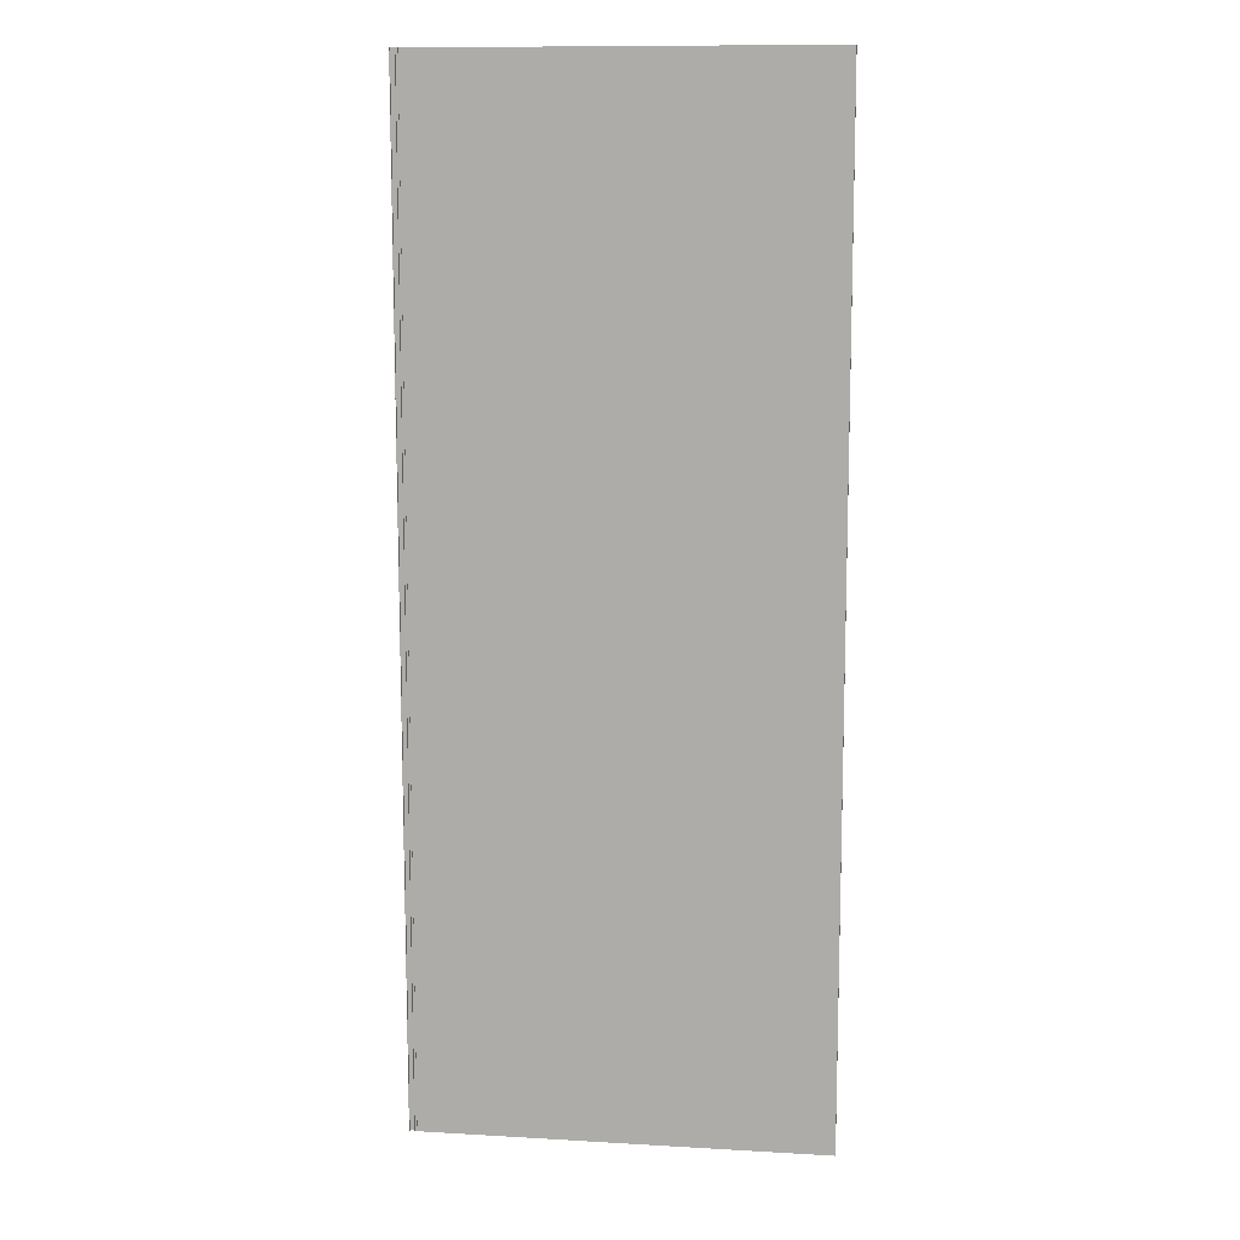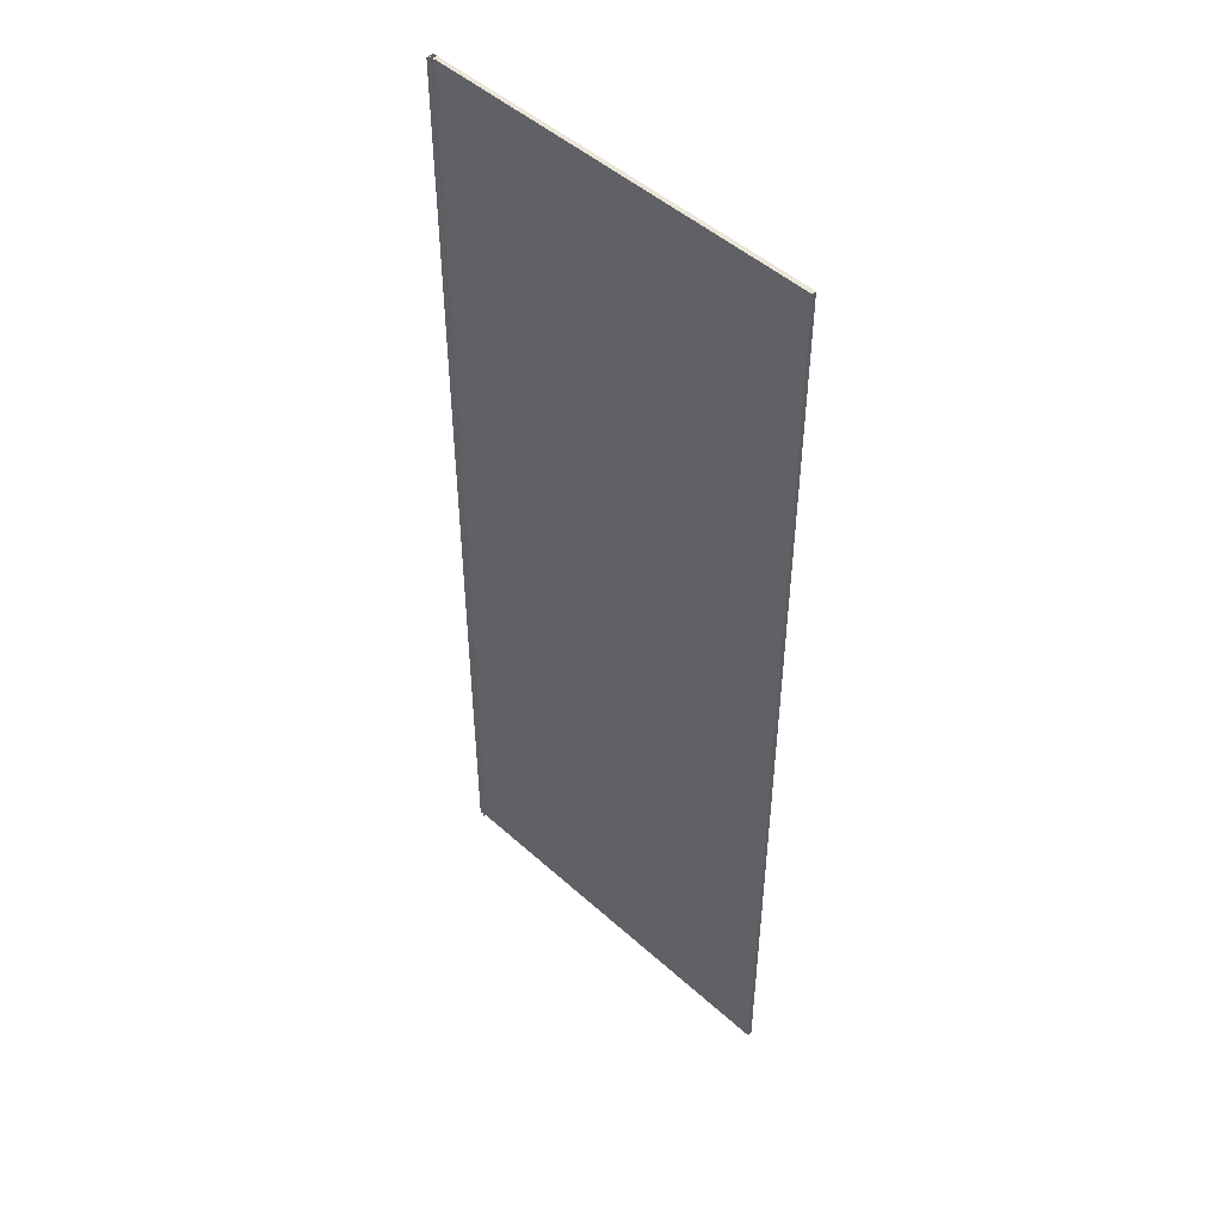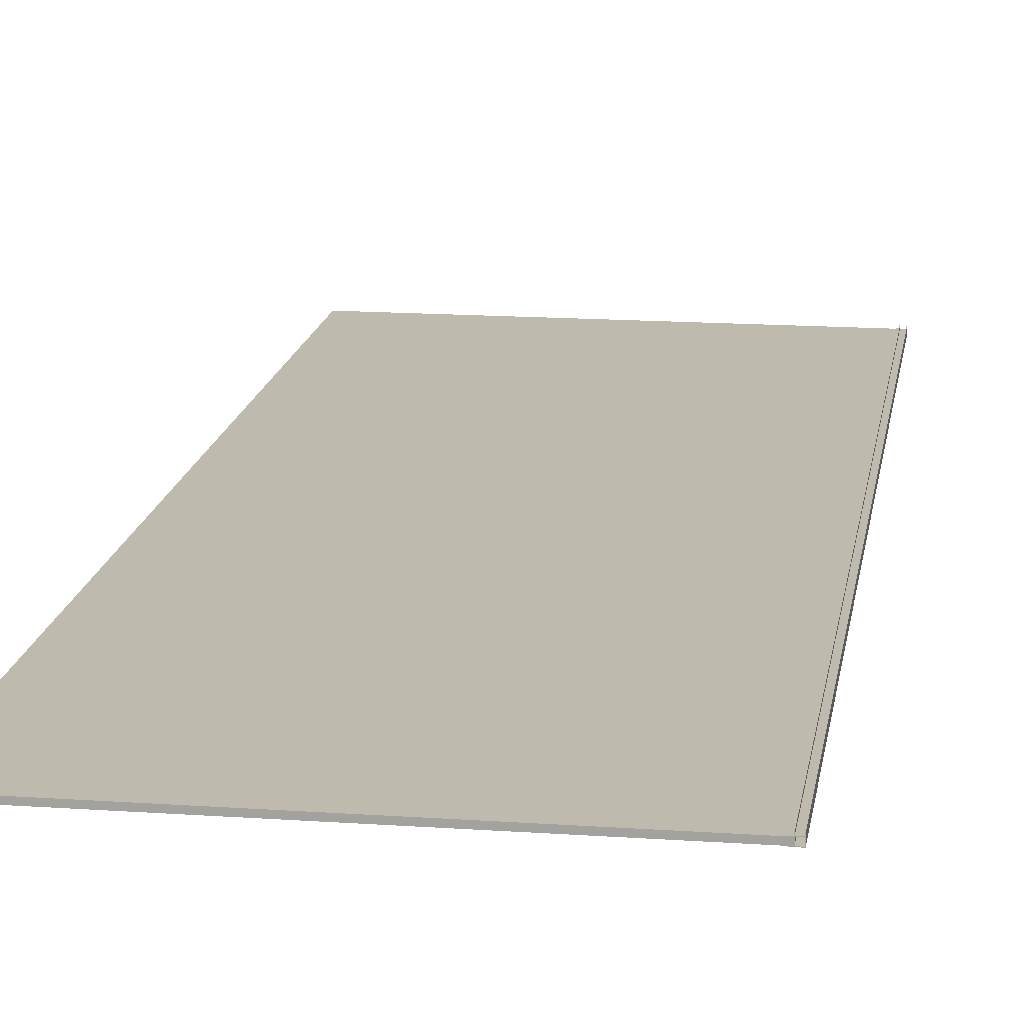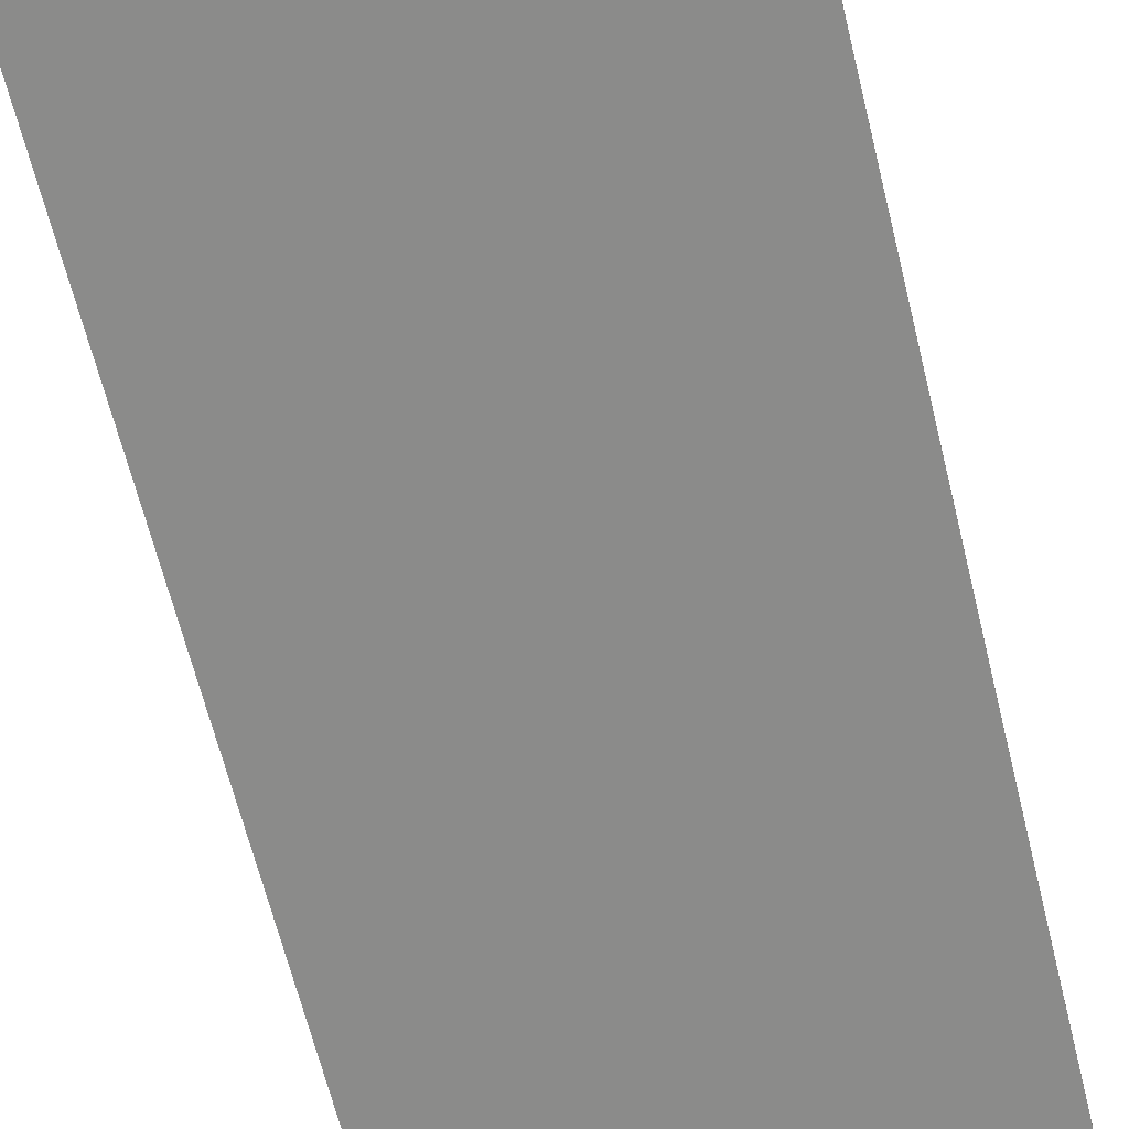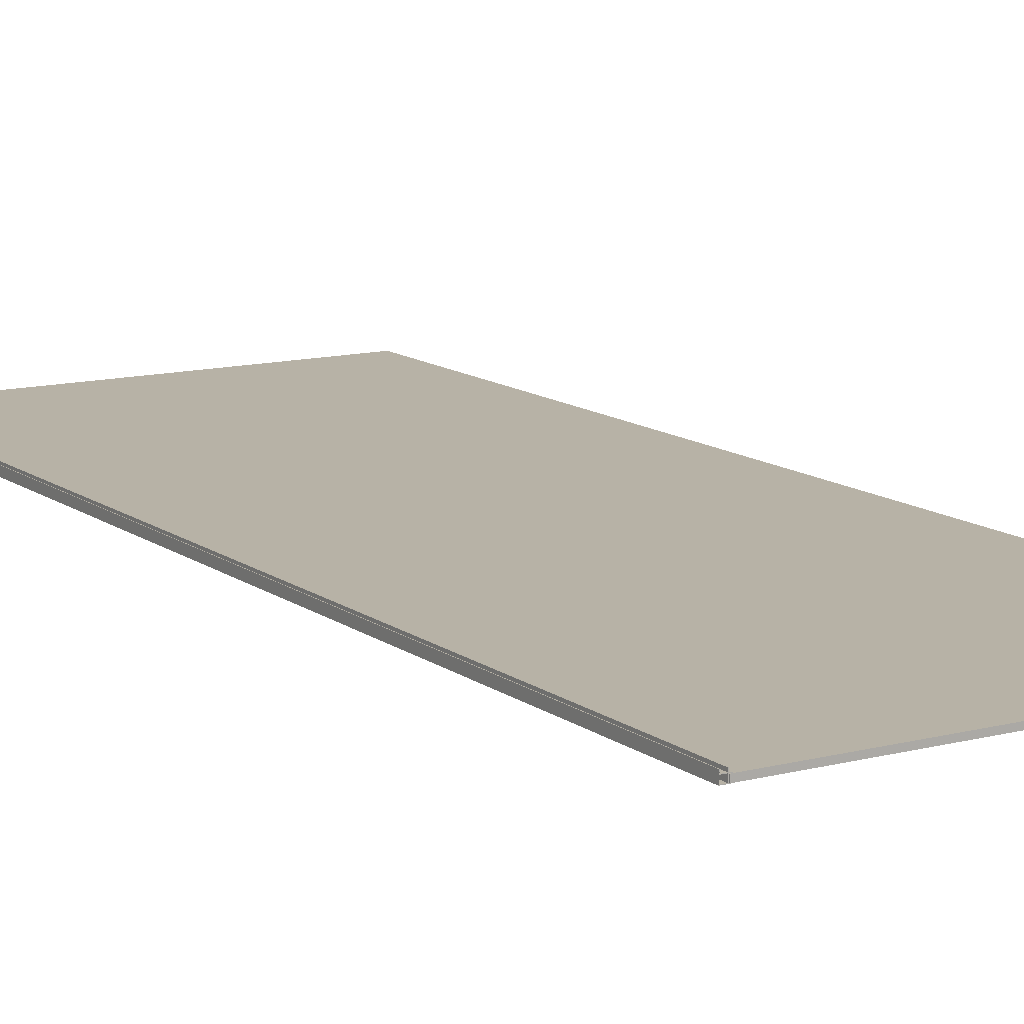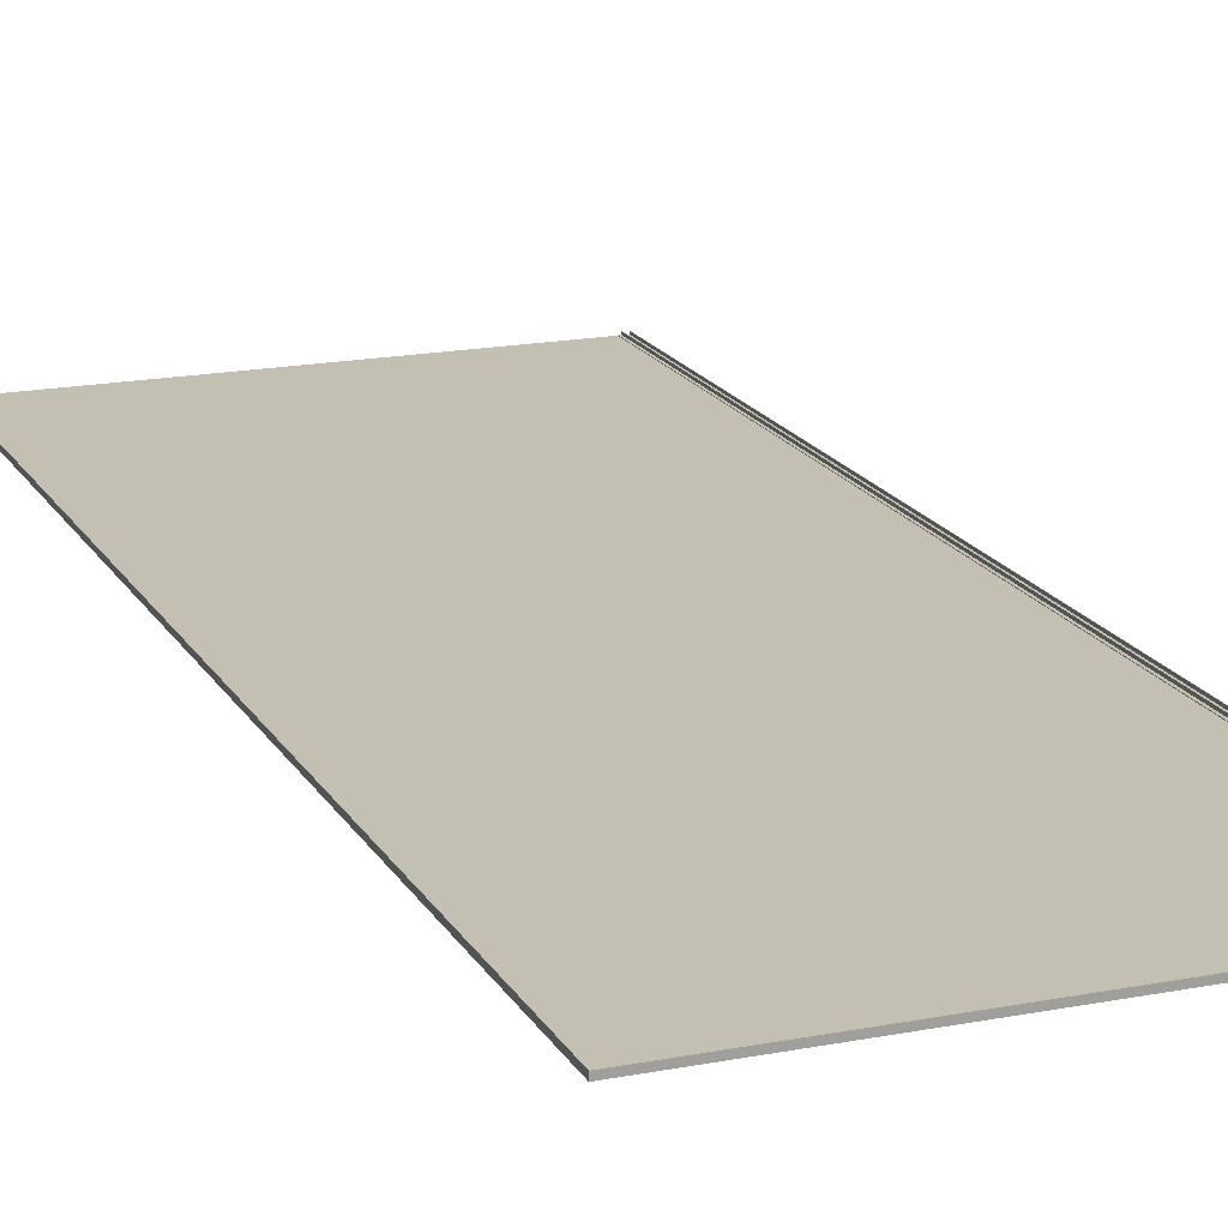
<metadata>
{"format":"obj","ext":"obj","renderer":"f3d","projection":"perspective","resolution":1024,"background":"white","views":[{"elev":11.2,"azim":8.1,"up":"+Y"},{"elev":48.6,"azim":45.0,"up":"+Y"},{"elev":15.6,"azim":-171.6,"up":"+Z"},{"elev":-63.7,"azim":-166.3,"up":"+Z"},{"elev":12.3,"azim":-31.4,"up":"+Z"},{"elev":17.7,"azim":159.0,"up":"+Z"}]}
</metadata>
<code>
g Mesh1 Component_735 G_13_Dusche_R_ckwand_dwg1 Model
v 5305 255.2 -771.4
v 5306 25.2 -771.4
v 5305 25.2 -771.4
f 1 2 3
v 5306 255.2 -771.4
f 2 1 4
v 5306 255.2 -771.3
f 1 5 4
v 5305 255.2 -771.3
f 5 1 6
v 5305 255.2 -772.4
f 7 6 1
v 5305 255.2 -770.8
f 7 8 6
v 5305 255.2 -772.5
f 9 8 7
v 5305 255.2 -770.8
f 8 9 10
v 5305 25.2 -770.8
f 9 11 10
v 5305 25.2 -772.5
f 11 9 12
v 5307 25.2 -772.5
f 9 13 12
v 5307 255.2 -772.5
f 13 9 14
f 9 7 14
v 5306 255.2 -772.4
f 14 7 15
v 5305 25.2 -772.4
f 16 15 7
v 5306 25.2 -772.4
f 15 16 17
f 16 13 17
f 16 12 13
f 12 16 11
v 5305 25.2 -770.8
f 16 18 11
f 18 16 3
f 16 1 3
f 1 16 7
v 5305 25.2 -771.3
f 18 3 19
f 2 19 3
v 5306 25.2 -771.3
f 19 2 20
v 5306 25.2 -772.4
f 2 21 20
f 17 21 2
f 17 13 21
v 5307 25.2 -772.4
f 21 13 22
v 5307 255.2 -772.4
f 13 23 22
f 23 13 14
v 5306 255.2 -772.4
f 14 24 23
f 14 15 24
v 5306 255.2 -770.8
f 24 15 25
f 4 25 15
f 5 25 4
v 5306 255.2 -770.8
f 25 5 26
v 5306 25.2 -770.8
f 5 27 26
f 27 5 20
f 5 19 20
f 19 5 6
f 8 19 6
f 19 8 18
f 8 11 18
f 11 8 10
f 20 21 27
v 5306 25.2 -770.8
f 21 28 27
v 5306 25.2 -771.4
f 28 21 29
v 5306 255.2 -771.4
f 21 30 29
f 30 21 24
f 21 23 24
f 23 21 22
v 5306 255.2 -771.3
f 24 31 30
f 24 25 31
v 5306 25.2 -771.3
f 25 32 31
f 32 25 28
f 25 27 28
f 27 25 26
f 28 29 32
v 5307 25.2 -771.4
f 33 32 29
v 5307 25.2 -771.3
f 32 33 34
v 5307 255.2 -771.3
f 33 35 34
v 5307 255.2 -771.4
f 35 33 36
f 33 30 36
f 30 33 29
f 30 35 36
f 35 30 31
f 32 35 31
f 35 32 34
f 17 4 15
f 4 17 2
g Mesh2 Component_735 G_13_Dusche_R_ckwand_dwg1 Model
l 4 2
l 1 4
l 3 1
l 2 3
l 17 2
l 16 17
l 3 16
l 16 7
l 7 1
l 15 7
l 17 15
l 4 15
g Mesh3 Component_735 G_13_Dusche_R_ckwand_dwg1 Model
l 25 28
l 31 25
l 32 31
l 28 32
l 27 28
l 26 27
l 25 26
l 26 5
l 5 20
l 5 6
l 6 19
l 6 8
l 8 18
l 8 10
l 10 11
l 10 9
l 9 12
l 9 14
l 14 13
l 14 23
l 23 22
l 23 24
l 24 21
l 24 30
l 30 29
l 30 36
l 36 33
l 36 35
l 35 34
l 35 31
l 34 33
l 32 34
l 33 29
l 29 21
l 21 22
l 22 13
l 13 12
l 12 11
l 11 18
l 18 19
l 19 20
l 20 27
g Mesh4 Component_736 G_13_Dusche_R_ckwand_dwg1 Model
v 5398 255.2 -771.4
v 5306 25.01 -771.4
v 5398 25.01 -771.4
f 37 38 39
v 5306 255.2 -771.4
f 38 37 40
v 5306 255.2 -772.4
f 37 41 40
v 5398 255.2 -772.4
f 41 37 42
v 5398 25.01 -772.4
f 37 43 42
f 43 37 39
f 38 43 39
v 5306 25.01 -772.4
f 43 38 44
f 38 41 44
f 41 38 40
f 41 43 44
f 43 41 42
g Mesh5 Component_736 G_13_Dusche_R_ckwand_dwg1 Model
l 40 38
l 37 40
l 39 37
l 38 39
l 44 38
l 41 44
l 40 41
l 41 42
l 42 43
l 42 37
l 43 44
l 39 43

</code>
